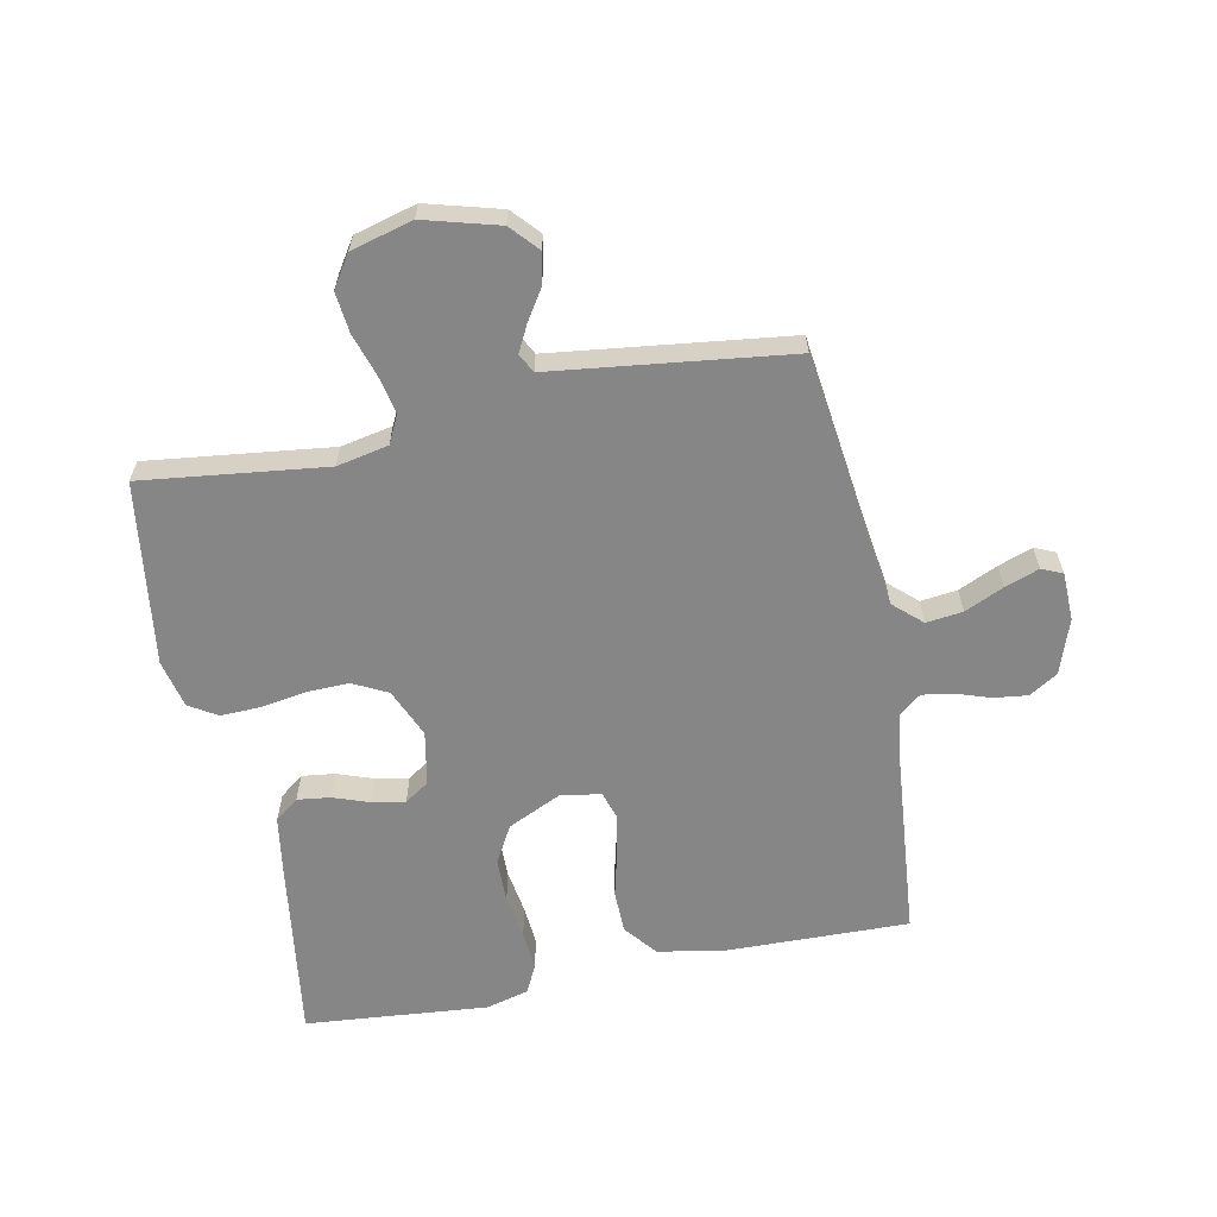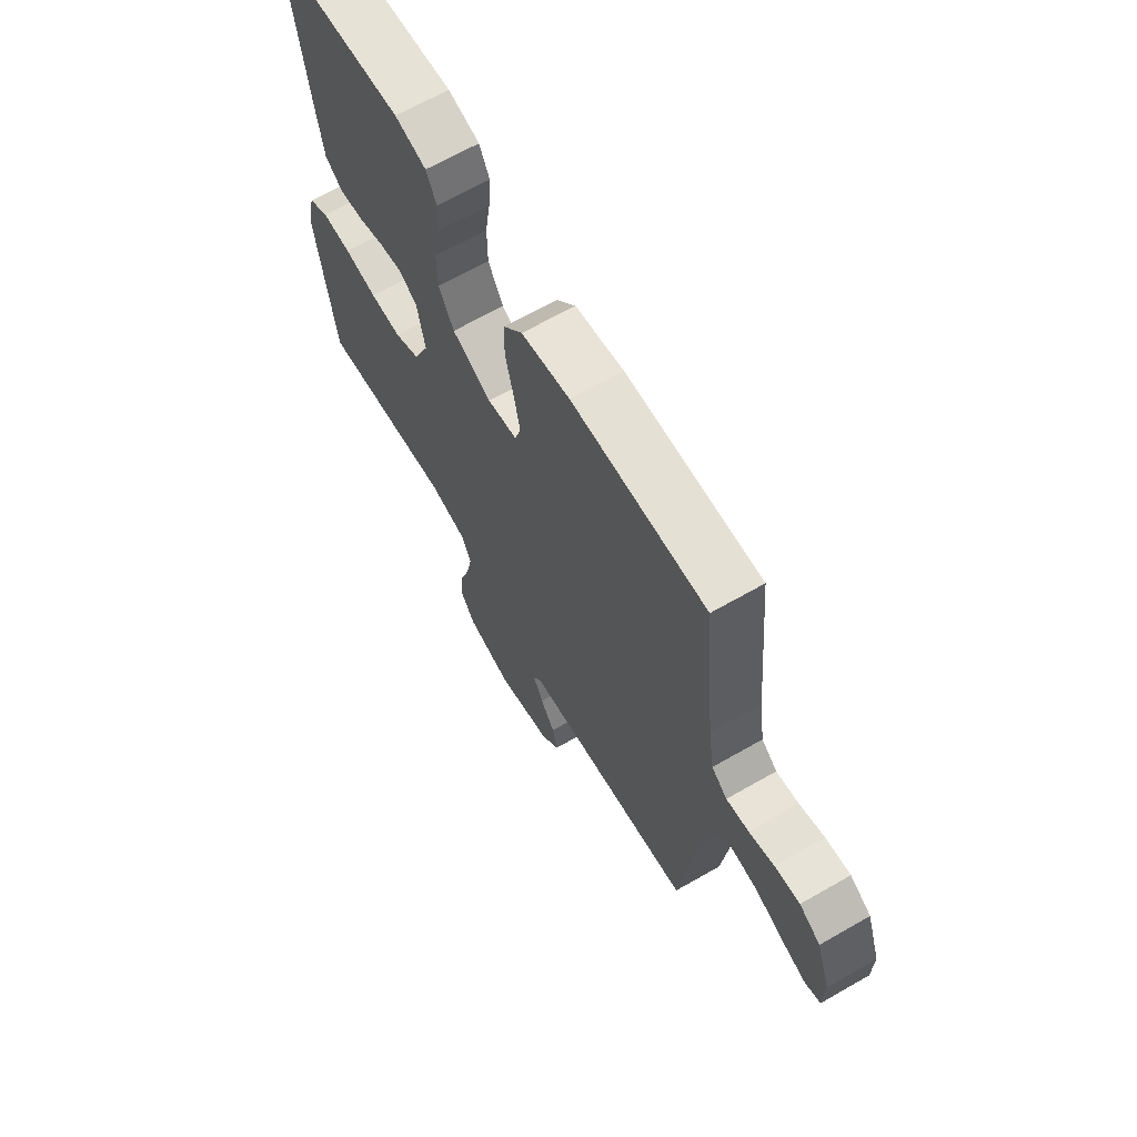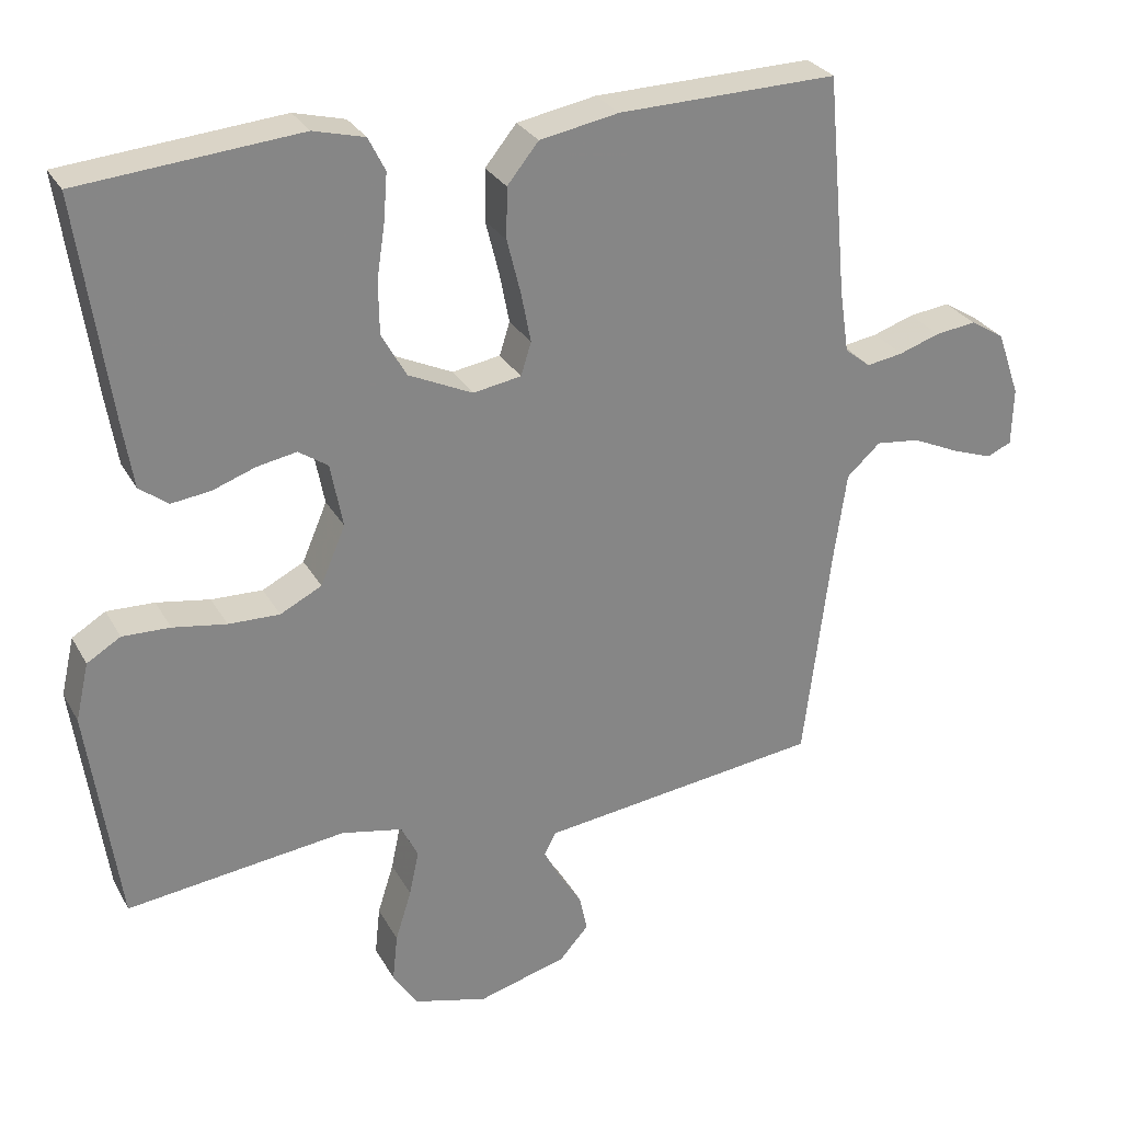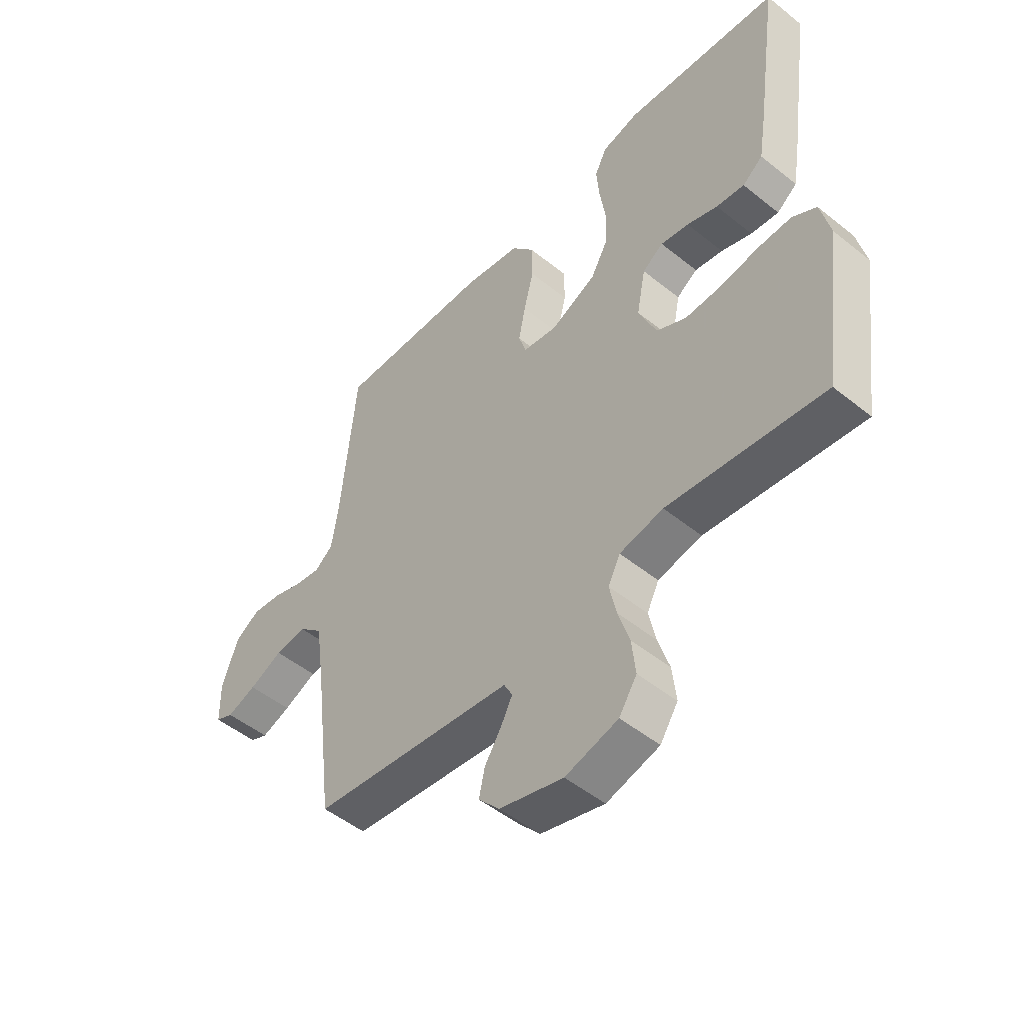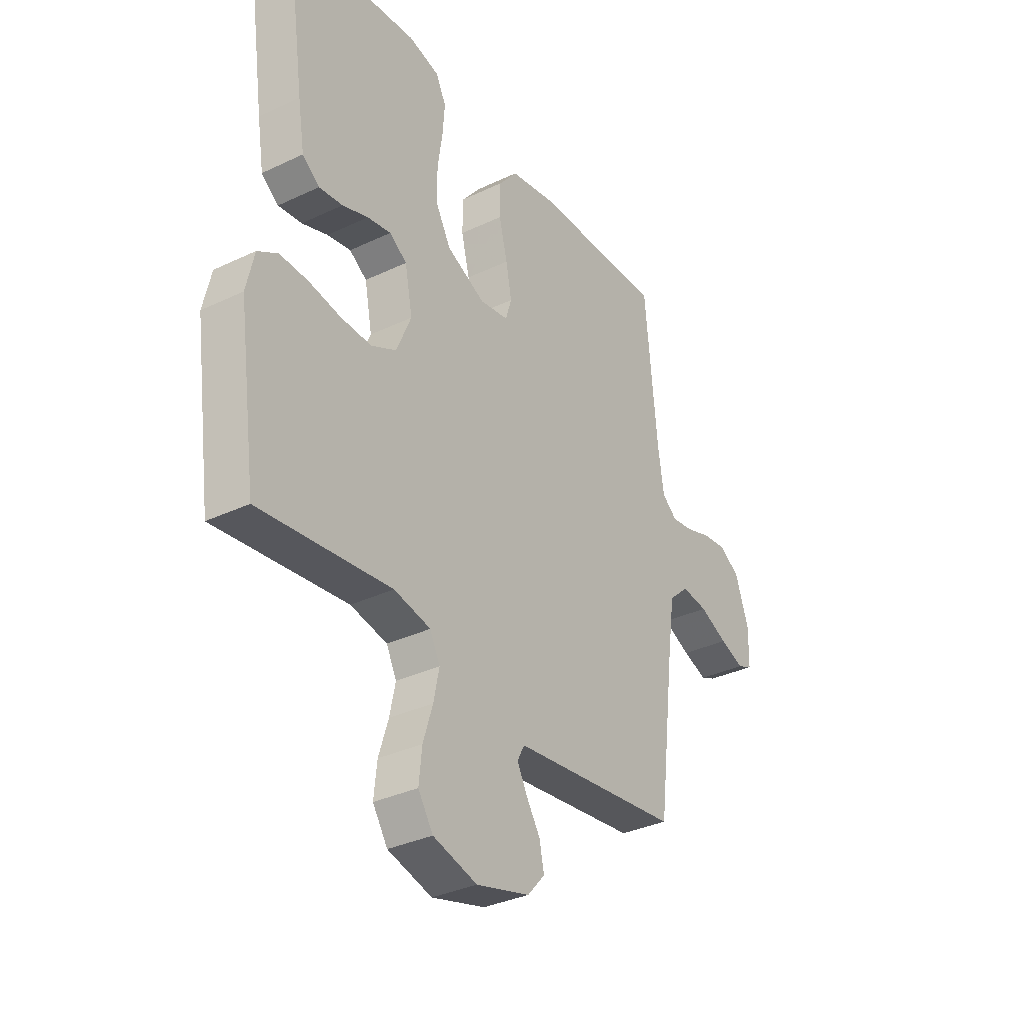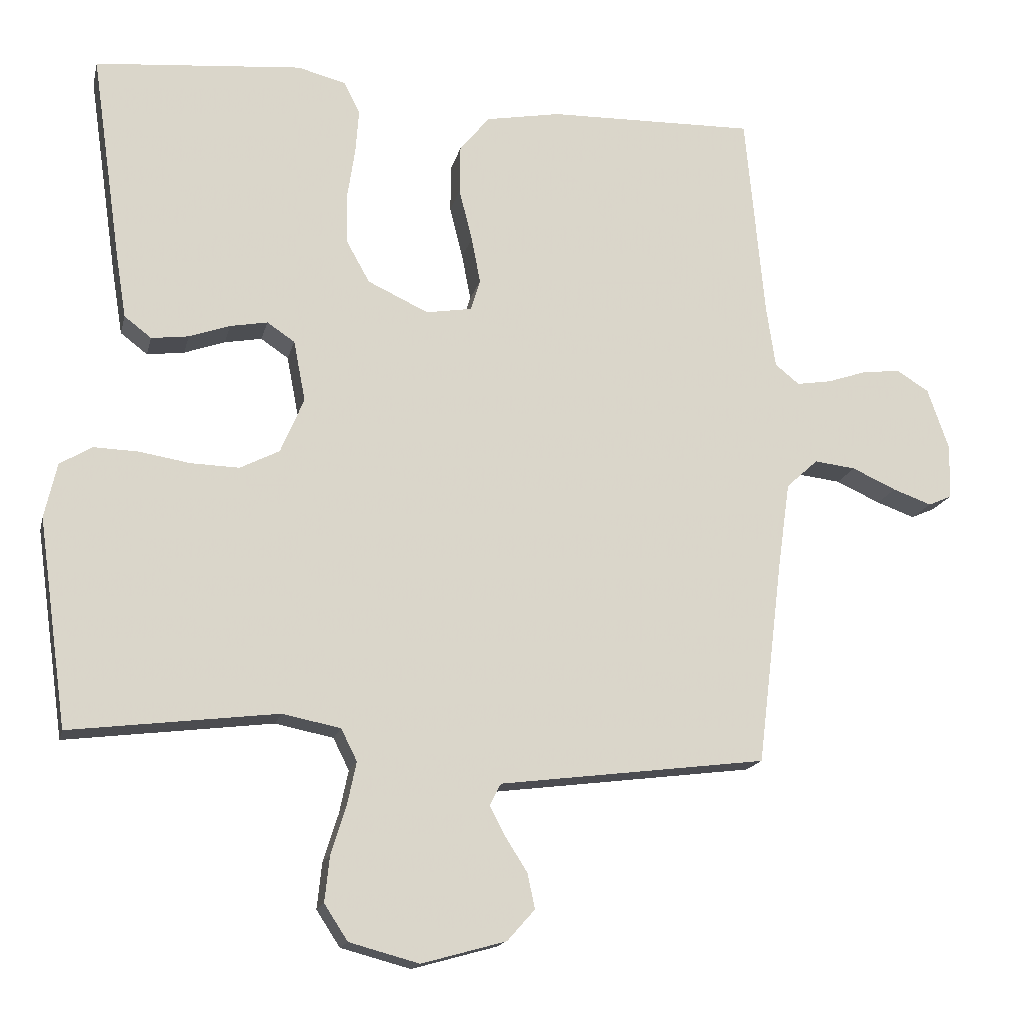
<metadata>
{"format":"obj","ext":"obj","renderer":"f3d","projection":"perspective","resolution":1024,"background":"white","views":[{"elev":-62.1,"azim":-168.5,"up":"+Y"},{"elev":66.3,"azim":-119.9,"up":"+Z"},{"elev":28.4,"azim":156.1,"up":"+Z"},{"elev":-50.3,"azim":48.6,"up":"+Z"},{"elev":-34.0,"azim":122.8,"up":"+Z"},{"elev":-16.4,"azim":167.1,"up":"+Z"}]}
</metadata>
<code>
v -0.5 0.07 -0.5
v -0.537 0.07 -0.2
v -0.554 0.07 -0.08
v -0.6 0.07 -0.038
v -0.66 0.07 -0.045
v -0.724 0.07 -0.074
v -0.78 0.07 -0.094
v -0.814 0.07 -0.079
v -0.816 0.07 0
v -0.785 0.07 0.089
v -0.738 0.07 0.118
v -0.682 0.07 0.111
v -0.626 0.07 0.092
v -0.576 0.07 0.084
v -0.541 0.07 0.112
v -0.528 0.07 0.2
v -0.5 0.07 0.5
v -0.2 0.07 0.493
v -0.092 0.07 0.473
v -0.049 0.07 0.42
v -0.048 0.07 0.35
v -0.067 0.07 0.274
v -0.08 0.07 0.207
v -0.066 0.07 0.162
v 0 0.07 0.151
v 0.088 0.07 0.192
v 0.122 0.07 0.253
v 0.123 0.07 0.325
v 0.112 0.07 0.398
v 0.107 0.07 0.463
v 0.13 0.07 0.509
v 0.2 0.07 0.527
v 0.5 0.07 0.5
v 0.457 0.07 0.2
v 0.442 0.07 0.107
v 0.403 0.07 0.077
v 0.349 0.07 0.084
v 0.29 0.07 0.105
v 0.236 0.07 0.115
v 0.196 0.07 0.088
v 0.179 0.07 0
v 0.213 0.07 -0.08
v 0.27 0.07 -0.109
v 0.34 0.07 -0.107
v 0.413 0.07 -0.095
v 0.478 0.07 -0.093
v 0.524 0.07 -0.121
v 0.542 0.07 -0.2
v 0.5 0.07 -0.5
v 0.2 0.07 -0.463
v 0.116 0.07 -0.48
v 0.093 0.07 -0.526
v 0.106 0.07 -0.588
v 0.128 0.07 -0.658
v 0.135 0.07 -0.724
v 0.101 0.07 -0.776
v 0 0.07 -0.803
v -0.122 0.07 -0.769
v -0.162 0.07 -0.724
v -0.151 0.07 -0.673
v -0.119 0.07 -0.623
v -0.097 0.07 -0.58
v -0.113 0.07 -0.549
v -0.2 0.07 -0.538
v -0.5 0 -0.5
v -0.537 0 -0.2
v -0.554 0 -0.08
v -0.6 0 -0.038
v -0.66 0 -0.045
v -0.724 0 -0.074
v -0.78 0 -0.094
v -0.814 0 -0.079
v -0.816 0 0
v -0.785 0 0.089
v -0.738 0 0.118
v -0.682 0 0.111
v -0.626 0 0.092
v -0.576 0 0.084
v -0.541 0 0.112
v -0.528 0 0.2
v -0.5 0 0.5
v -0.2 0 0.493
v -0.092 0 0.473
v -0.049 0 0.42
v -0.048 0 0.35
v -0.067 0 0.274
v -0.08 0 0.207
v -0.066 0 0.162
v 0 0 0.151
v 0.088 0 0.192
v 0.122 0 0.253
v 0.123 0 0.325
v 0.112 0 0.398
v 0.107 0 0.463
v 0.13 0 0.509
v 0.2 0 0.527
v 0.5 0 0.5
v 0.457 0 0.2
v 0.442 0 0.107
v 0.403 0 0.077
v 0.349 0 0.084
v 0.29 0 0.105
v 0.236 0 0.115
v 0.196 0 0.088
v 0.179 0 0
v 0.213 0 -0.08
v 0.27 0 -0.109
v 0.34 0 -0.107
v 0.413 0 -0.095
v 0.478 0 -0.093
v 0.524 0 -0.121
v 0.542 0 -0.2
v 0.5 0 -0.5
v 0.2 0 -0.463
v 0.116 0 -0.48
v 0.093 0 -0.526
v 0.106 0 -0.588
v 0.128 0 -0.658
v 0.135 0 -0.724
v 0.101 0 -0.776
v 0 0 -0.803
v -0.122 0 -0.769
v -0.162 0 -0.724
v -0.151 0 -0.673
v -0.119 0 -0.623
v -0.097 0 -0.58
v -0.113 0 -0.549
v -0.2 0 -0.538
f 63 64 1 2
f 58 59 60 61
f 58 61 62
f 57 58 62
f 56 57 62
f 53 54 55 56
f 52 53 56 62
f 51 52 62 63
f 47 48 49 50
f 47 50 51
f 44 45 46 47
f 43 44 47 51
f 42 43 51 63
f 35 36 37 38
f 35 38 39
f 34 35 39
f 33 34 39
f 32 33 39 40
f 28 29 30 31
f 27 28 31 32
f 19 20 21 22
f 19 22 23
f 16 17 18 19
f 15 16 19 23
f 14 15 23 24
f 10 11 12 13
f 10 13 14
f 9 10 14
f 5 6 7 8
f 5 8 9 14
f 42 63 2 3
f 41 42 3 4
f 27 32 40 41
f 26 27 41
f 25 26 41
f 25 41 4
f 14 24 25
f 4 5 14 25
f 66 65 128 127
f 125 124 123 122
f 126 125 122
f 126 122 121
f 126 121 120
f 120 119 118 117
f 126 120 117 116
f 127 126 116 115
f 114 113 112 111
f 115 114 111
f 111 110 109 108
f 115 111 108 107
f 127 115 107 106
f 102 101 100 99
f 103 102 99
f 103 99 98
f 103 98 97
f 104 103 97 96
f 95 94 93 92
f 96 95 92 91
f 86 85 84 83
f 87 86 83
f 83 82 81 80
f 87 83 80 79
f 88 87 79 78
f 77 76 75 74
f 78 77 74
f 78 74 73
f 72 71 70 69
f 78 73 72 69
f 67 66 127 106
f 68 67 106 105
f 105 104 96 91
f 105 91 90
f 105 90 89
f 68 105 89
f 89 88 78
f 89 78 69 68
f 1 65 66 2
f 2 66 67 3
f 3 67 68 4
f 4 68 69 5
f 5 69 70 6
f 6 70 71 7
f 7 71 72 8
f 8 72 73 9
f 9 73 74 10
f 10 74 75 11
f 11 75 76 12
f 12 76 77 13
f 13 77 78 14
f 14 78 79 15
f 15 79 80 16
f 16 80 81 17
f 17 81 82 18
f 18 82 83 19
f 19 83 84 20
f 20 84 85 21
f 21 85 86 22
f 22 86 87 23
f 23 87 88 24
f 24 88 89 25
f 25 89 90 26
f 26 90 91 27
f 27 91 92 28
f 28 92 93 29
f 29 93 94 30
f 30 94 95 31
f 31 95 96 32
f 32 96 97 33
f 33 97 98 34
f 34 98 99 35
f 35 99 100 36
f 36 100 101 37
f 37 101 102 38
f 38 102 103 39
f 39 103 104 40
f 40 104 105 41
f 41 105 106 42
f 42 106 107 43
f 43 107 108 44
f 44 108 109 45
f 45 109 110 46
f 46 110 111 47
f 47 111 112 48
f 48 112 113 49
f 49 113 114 50
f 50 114 115 51
f 51 115 116 52
f 52 116 117 53
f 53 117 118 54
f 54 118 119 55
f 55 119 120 56
f 56 120 121 57
f 57 121 122 58
f 58 122 123 59
f 59 123 124 60
f 60 124 125 61
f 61 125 126 62
f 62 126 127 63
f 63 127 128 64
f 64 128 65 1

</code>
